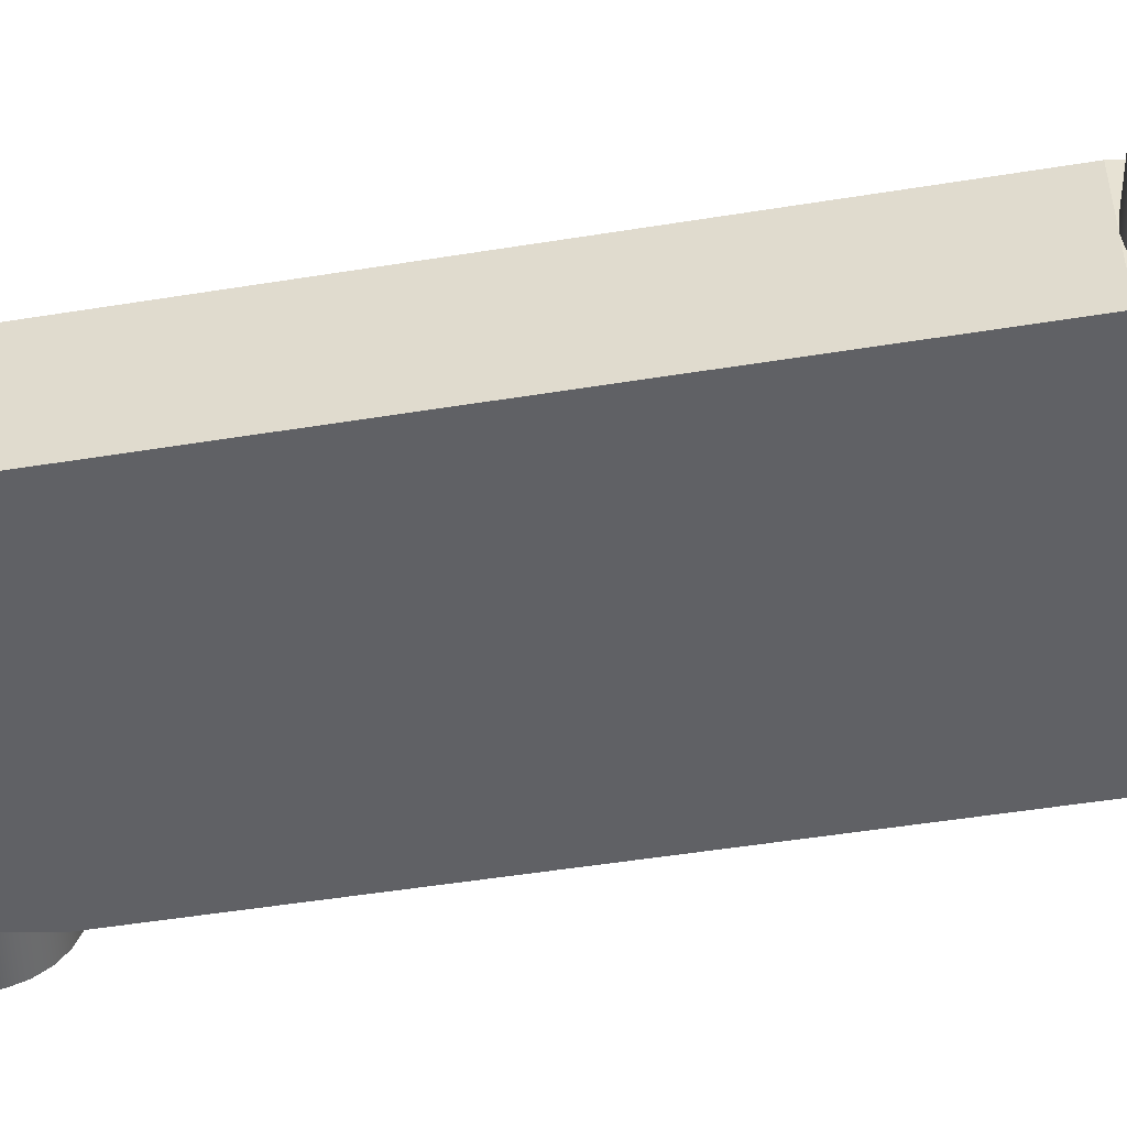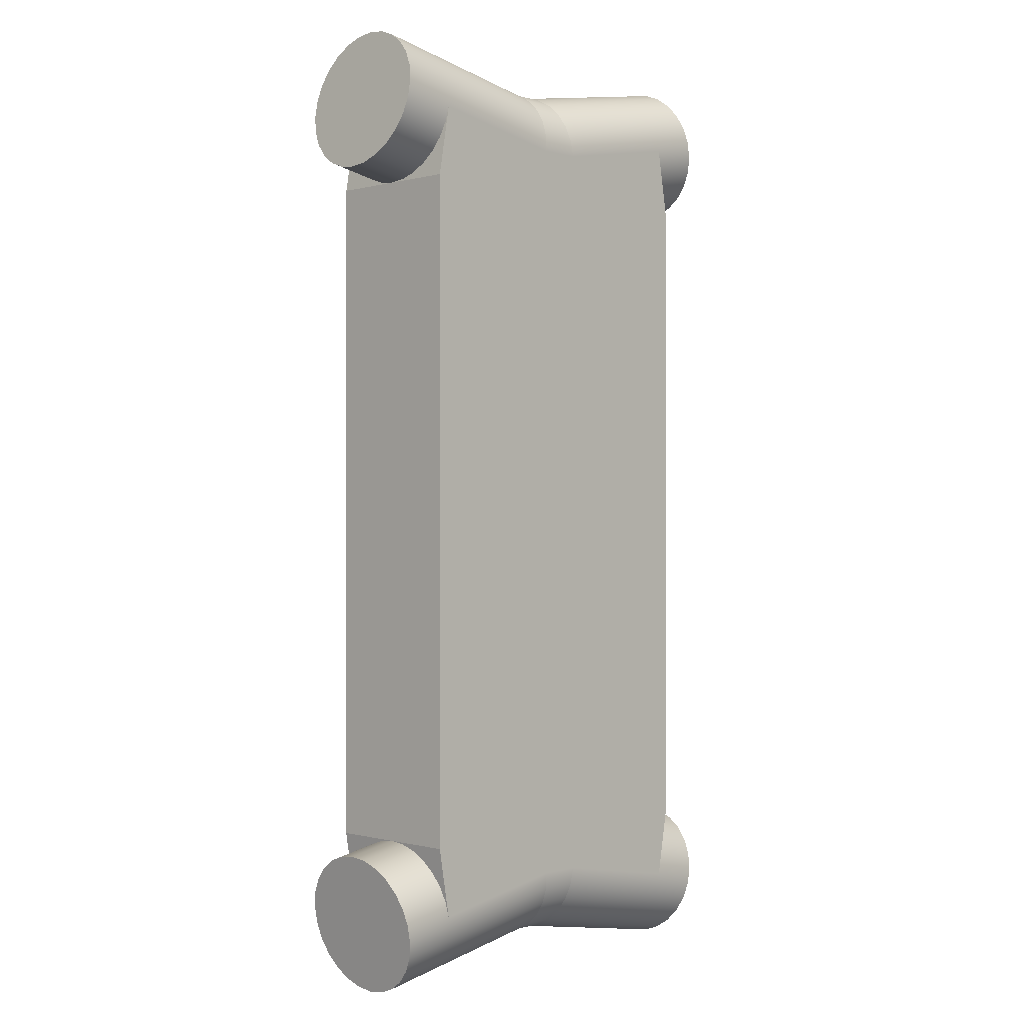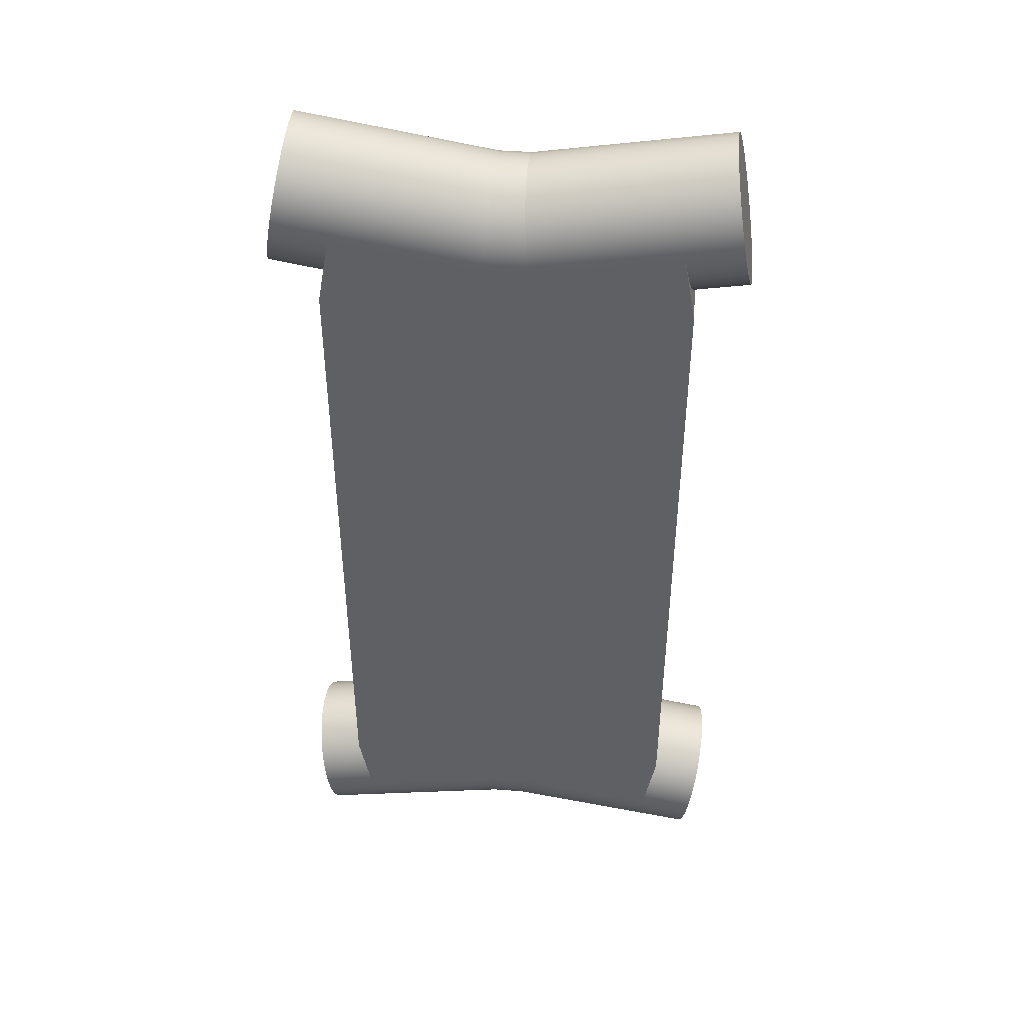
<metadata>
{"format":"obj","ext":"obj","renderer":"f3d","projection":"perspective","resolution":1024,"background":"white","views":[{"elev":-50.1,"azim":100.1,"up":"+Y"},{"elev":-0.2,"azim":134.0,"up":"+Z"},{"elev":44.7,"azim":-175.0,"up":"+Z"}]}
</metadata>
<code>
g Solid1
v -97.78 0 -146.8
v -97.78 0 146.8
v -97.63 -7.179 -147.6
v -97.63 -7.179 147.6
v -97.63 7.179 -147.6
v -97.63 7.179 147.6
v -97.18 -13.94 -150.2
v -97.18 -13.94 150.2
v -97.18 13.94 -150.2
v -97.18 13.94 150.2
v -96.47 -19.89 -154.2
v -96.47 -19.89 154.2
v -96.47 19.89 -154.2
v -96.47 19.89 154.2
v -95.53 -24.69 -159.5
v -95.53 -24.69 159.5
v -95.53 24.69 -159.5
v -95.53 24.69 159.5
v -94.42 -28.05 -165.8
v -94.42 -28.05 165.8
v -94.42 28.05 -165.8
v -94.42 28.05 165.8
v -93.2 -29.78 -172.8
v -93.2 -29.78 172.8
v -93.2 29.78 -172.8
v -93.2 29.78 172.8
v -91.94 -29.78 -179.9
v -91.94 -29.78 179.9
v -91.94 29.78 -179.9
v -91.94 29.78 179.9
v -90.72 -28.05 -186.8
v -90.72 -28.05 186.8
v -90.72 28.05 -186.8
v -90.72 28.05 186.8
v -89.61 -24.69 -193.1
v -89.61 -24.69 193.1
v -89.61 24.69 -193.1
v -89.61 24.69 193.1
v -88.67 -19.89 -198.4
v -88.67 -19.89 198.4
v -88.67 19.89 -198.4
v -88.67 19.89 198.4
v -87.96 -13.94 -202.5
v -87.96 -13.94 202.5
v -87.96 13.94 -202.5
v -87.96 13.94 202.5
v -87.51 -7.179 -205
v -87.51 -7.179 205
v -87.51 7.179 -205
v -87.51 7.179 205
v -87.36 0 -205.9
v -87.36 0 205.9
v -75 -30 -142.8
v -75 -30 142.8
v -75 0 -142.8
v -75 0 142.8
v -75 30 -142.8
v -75 30 142.8
v -74.87 -6.676 -143.5
v -74.87 -6.676 143.5
v -74.87 6.676 -143.5
v -74.87 6.676 143.5
v -74.48 -13.02 -145.7
v -74.48 -13.02 145.7
v -74.48 13.02 -145.7
v -74.48 13.02 145.7
v -73.86 -18.7 -149.2
v -73.86 -18.7 149.2
v -73.86 18.7 -149.2
v -73.86 18.7 149.2
v -73.04 -23.45 -153.9
v -73.04 -23.45 153.9
v -73.04 23.45 -153.9
v -73.04 23.45 153.9
v -72.05 -27.03 -159.5
v -72.05 -27.03 159.5
v -72.05 27.03 -159.5
v -72.05 27.03 159.5
v -70.95 -29.25 -165.7
v -70.95 -29.25 165.7
v -70.95 29.25 -165.7
v -70.95 29.25 165.7
v -69.79 -30 -172.3
v -69.79 -30 172.3
v -69.79 30 -172.3
v -69.79 30 172.3
v -65 -20 -121.8
v -65 -20 121.8
v -65 20 -121.8
v -65 20 121.8
v -64.39 -20 -124.8
v -64.39 -20 124.8
v -64.39 20 -124.8
v -64.39 20 124.8
v -62.66 -20 -127.4
v -62.66 -20 127.4
v -62.66 20 -127.4
v -62.66 20 127.4
v -60.06 -20 -129.1
v -60.06 -20 129.1
v -60.06 20 -129.1
v -60.06 20 129.1
v -57 -20 -129.8
v -57 -20 129.8
v -57 20 -129.8
v -57 20 129.8
v -12.81 -3.077 -139.2
v -12.81 -3.077 139.2
v -12.81 3.077 -139.2
v -12.81 3.077 139.2
v -12.52 -9.004 -140.8
v -12.52 -9.004 140.8
v -12.52 9.004 -140.8
v -12.52 9.004 140.8
v -11.95 -14.26 -144
v -11.95 -14.26 144
v -11.95 14.26 -144
v -11.95 14.26 144
v -11.16 -18.46 -148.5
v -11.16 -18.46 148.5
v -11.16 18.46 -148.5
v -11.16 18.46 148.5
v -10.2 -21.3 -154
v -10.2 -21.3 154
v -10.2 21.3 -154
v -10.2 21.3 154
v -9.135 -22.55 -160
v -9.135 -22.55 160
v -9.135 22.55 -160
v -9.135 22.55 160
v -8.863 -30 -161.6
v -8.863 -30 161.6
v -8.863 30 -161.6
v -8.863 30 161.6
v -8.235 -29.13 -168.7
v -8.235 -29.13 168.7
v -8.235 29.13 -168.7
v -8.235 29.13 168.7
v -8.053 -22.13 -166.2
v -8.053 -22.13 166.2
v -8.053 22.13 -166.2
v -8.053 22.13 166.2
v -7.644 -26.56 -175.5
v -7.644 -26.56 175.5
v -7.644 26.56 -175.5
v -7.644 26.56 175.5
v -7.123 -22.46 -181.5
v -7.123 -22.46 181.5
v -7.123 22.46 -181.5
v -7.123 22.46 181.5
v -7.03 -20.07 -172
v -7.03 -20.07 172
v -7.03 20.07 -172
v -7.03 20.07 172
v -6.703 -17.04 -186.3
v -6.703 -17.04 186.3
v -6.703 17.04 -186.3
v -6.703 17.04 186.3
v -6.409 -10.64 -189.6
v -6.409 -10.64 189.6
v -6.409 10.64 -189.6
v -6.409 10.64 189.6
v -6.258 -3.616 -191.3
v -6.258 -3.616 191.3
v -6.258 3.616 -191.3
v -6.258 3.616 191.3
v -6.143 -16.52 -177
v -6.143 -16.52 177
v -6.143 16.52 -177
v -6.143 16.52 177
v -5.458 -11.74 -180.9
v -5.458 -11.74 180.9
v -5.458 11.74 -180.9
v -5.458 11.74 180.9
v -5.026 -6.097 -183.3
v -5.026 -6.097 183.3
v -5.026 6.097 -183.3
v -5.026 6.097 183.3
v -4.878 0 -184.2
v -4.878 0 184.2
v 4.878 0 -184.2
v 4.878 0 184.2
v 5.026 -6.097 -183.3
v 5.026 -6.097 183.3
v 5.026 6.097 -183.3
v 5.026 6.097 183.3
v 5.458 -11.74 -180.9
v 5.458 -11.74 180.9
v 5.458 11.74 -180.9
v 5.458 11.74 180.9
v 6.143 -16.52 -177
v 6.143 -16.52 177
v 6.143 16.52 -177
v 6.143 16.52 177
v 6.258 -3.616 -191.3
v 6.258 -3.616 191.3
v 6.258 3.616 -191.3
v 6.258 3.616 191.3
v 6.409 -10.64 -189.6
v 6.409 -10.64 189.6
v 6.409 10.64 -189.6
v 6.409 10.64 189.6
v 6.703 -17.04 -186.3
v 6.703 -17.04 186.3
v 6.703 17.04 -186.3
v 6.703 17.04 186.3
v 7.03 -20.07 -172
v 7.03 -20.07 172
v 7.03 20.07 -172
v 7.03 20.07 172
v 7.123 -22.46 -181.5
v 7.123 -22.46 181.5
v 7.123 22.46 -181.5
v 7.123 22.46 181.5
v 7.644 -26.56 -175.5
v 7.644 -26.56 175.5
v 7.644 26.56 -175.5
v 7.644 26.56 175.5
v 8.053 -22.13 -166.2
v 8.053 -22.13 166.2
v 8.053 22.13 -166.2
v 8.053 22.13 166.2
v 8.235 -29.13 -168.7
v 8.235 -29.13 168.7
v 8.235 29.13 -168.7
v 8.235 29.13 168.7
v 8.863 -30 -161.6
v 8.863 -30 161.6
v 8.863 30 -161.6
v 8.863 30 161.6
v 9.135 -22.55 -160
v 9.135 -22.55 160
v 9.135 22.55 -160
v 9.135 22.55 160
v 10.2 -21.3 -154
v 10.2 -21.3 154
v 10.2 21.3 -154
v 10.2 21.3 154
v 11.16 -18.46 -148.5
v 11.16 -18.46 148.5
v 11.16 18.46 -148.5
v 11.16 18.46 148.5
v 11.95 -14.26 -144
v 11.95 -14.26 144
v 11.95 14.26 -144
v 11.95 14.26 144
v 12.52 -9.004 -140.8
v 12.52 -9.004 140.8
v 12.52 9.004 -140.8
v 12.52 9.004 140.8
v 12.81 -3.077 -139.2
v 12.81 -3.077 139.2
v 12.81 3.077 -139.2
v 12.81 3.077 139.2
v 57 -20 -129.8
v 57 -20 129.8
v 57 20 -129.8
v 57 20 129.8
v 60.06 -20 -129.1
v 60.06 -20 129.1
v 60.06 20 -129.1
v 60.06 20 129.1
v 62.66 -20 -127.4
v 62.66 -20 127.4
v 62.66 20 -127.4
v 62.66 20 127.4
v 64.39 -20 -124.8
v 64.39 -20 124.8
v 64.39 20 -124.8
v 64.39 20 124.8
v 65 -20 -121.8
v 65 -20 121.8
v 65 20 -121.8
v 65 20 121.8
v 69.79 -30 -172.3
v 69.79 -30 172.3
v 69.79 30 -172.3
v 69.79 30 172.3
v 70.95 -29.25 -165.7
v 70.95 -29.25 165.7
v 70.95 29.25 -165.7
v 70.95 29.25 165.7
v 72.05 -27.03 -159.5
v 72.05 -27.03 159.5
v 72.05 27.03 -159.5
v 72.05 27.03 159.5
v 73.04 -23.45 -153.9
v 73.04 -23.45 153.9
v 73.04 23.45 -153.9
v 73.04 23.45 153.9
v 73.86 -18.7 -149.2
v 73.86 -18.7 149.2
v 73.86 18.7 -149.2
v 73.86 18.7 149.2
v 74.48 -13.02 -145.7
v 74.48 -13.02 145.7
v 74.48 13.02 -145.7
v 74.48 13.02 145.7
v 74.87 -6.676 -143.5
v 74.87 -6.676 143.5
v 74.87 6.676 -143.5
v 74.87 6.676 143.5
v 75 -30 -142.8
v 75 -30 142.8
v 75 0 -142.8
v 75 0 142.8
v 75 30 -142.8
v 75 30 142.8
v 87.36 0 -205.9
v 87.36 0 205.9
v 87.51 -7.179 -205
v 87.51 -7.179 205
v 87.51 7.179 -205
v 87.51 7.179 205
v 87.96 -13.94 -202.5
v 87.96 -13.94 202.5
v 87.96 13.94 -202.5
v 87.96 13.94 202.5
v 88.67 -19.89 -198.4
v 88.67 -19.89 198.4
v 88.67 19.89 -198.4
v 88.67 19.89 198.4
v 89.61 -24.69 -193.1
v 89.61 -24.69 193.1
v 89.61 24.69 -193.1
v 89.61 24.69 193.1
v 90.72 -28.05 -186.8
v 90.72 -28.05 186.8
v 90.72 28.05 -186.8
v 90.72 28.05 186.8
v 91.94 -29.78 -179.9
v 91.94 -29.78 179.9
v 91.94 29.78 -179.9
v 91.94 29.78 179.9
v 93.2 -29.78 -172.8
v 93.2 -29.78 172.8
v 93.2 29.78 -172.8
v 93.2 29.78 172.8
v 94.42 -28.05 -165.8
v 94.42 -28.05 165.8
v 94.42 28.05 -165.8
v 94.42 28.05 165.8
v 95.53 -24.69 -159.5
v 95.53 -24.69 159.5
v 95.53 24.69 -159.5
v 95.53 24.69 159.5
v 96.47 -19.89 -154.2
v 96.47 -19.89 154.2
v 96.47 19.89 -154.2
v 96.47 19.89 154.2
v 97.18 -13.94 -150.2
v 97.18 -13.94 150.2
v 97.18 13.94 -150.2
v 97.18 13.94 150.2
v 97.63 -7.179 -147.6
v 97.63 -7.179 147.6
v 97.63 7.179 -147.6
v 97.63 7.179 147.6
v 97.78 0 -146.8
v 97.78 0 146.8
f 181 183 185
f 185 183 189
f 189 183 187
f 189 187 193
f 193 187 191
f 193 191 209
f 209 191 207
f 209 207 221
f 221 207 219
f 221 219 233
f 233 219 237
f 237 219 241
f 241 219 245
f 245 219 249
f 249 219 253
f 253 219 251
f 251 219 247
f 247 219 243
f 243 219 239
f 239 219 235
f 235 219 231
f 185 179 181
f 181 179 175
f 181 175 183
f 183 175 171
f 183 171 187
f 187 171 167
f 187 167 191
f 191 167 151
f 191 151 207
f 207 151 139
f 207 139 219
f 219 139 127
f 219 127 231
f 231 127 123
f 231 123 235
f 235 123 119
f 235 119 239
f 239 119 115
f 239 115 243
f 243 115 111
f 243 111 247
f 247 111 107
f 247 107 251
f 251 107 253
f 253 107 109
f 253 109 113
f 179 185 177
f 177 185 189
f 177 189 173
f 173 189 193
f 173 193 169
f 169 193 209
f 169 209 153
f 153 209 221
f 153 221 141
f 141 221 233
f 141 233 129
f 129 233 237
f 129 237 125
f 125 237 241
f 125 241 121
f 121 241 245
f 121 245 117
f 117 245 249
f 117 249 113
f 113 249 253
f 179 177 175
f 175 177 173
f 175 173 171
f 171 173 169
f 171 169 167
f 167 169 153
f 167 153 151
f 151 153 141
f 151 141 139
f 139 141 129
f 139 129 125
f 125 121 139
f 139 121 117
f 139 117 113
f 113 109 139
f 139 109 107
f 139 107 111
f 111 115 139
f 139 115 119
f 139 119 123
f 123 127 139
f 5 49 1
f 1 49 51
f 1 51 3
f 3 51 47
f 3 47 7
f 7 47 43
f 7 43 11
f 11 43 39
f 11 39 15
f 15 39 35
f 15 35 19
f 19 35 31
f 19 31 23
f 23 31 27
f 49 5 45
f 45 5 9
f 45 9 41
f 41 9 13
f 41 13 37
f 37 13 17
f 37 17 33
f 33 17 21
f 33 21 29
f 29 21 25
f 55 57 61
f 61 57 65
f 65 57 69
f 69 57 73
f 73 57 77
f 77 57 81
f 81 57 85
f 3 59 1
f 1 59 55
f 1 55 61
f 59 3 63
f 63 3 7
f 63 7 67
f 67 7 11
f 67 11 71
f 71 11 15
f 71 15 75
f 75 15 19
f 75 19 79
f 79 19 23
f 79 23 83
f 83 23 27
f 83 27 131
f 131 27 135
f 135 27 31
f 135 31 143
f 143 31 35
f 143 35 147
f 147 35 39
f 147 39 155
f 155 39 43
f 155 43 159
f 159 43 47
f 159 47 163
f 163 47 51
f 163 51 165
f 165 51 49
f 165 49 161
f 161 49 45
f 161 45 157
f 157 45 41
f 157 41 149
f 149 41 37
f 149 37 145
f 145 37 33
f 145 33 137
f 137 33 29
f 137 29 133
f 133 29 85
f 85 29 25
f 85 25 81
f 81 25 21
f 81 21 77
f 77 21 17
f 77 17 73
f 73 17 13
f 73 13 69
f 69 13 9
f 69 9 65
f 65 9 5
f 65 5 61
f 61 5 1
f 55 59 53
f 53 59 63
f 53 63 67
f 67 71 53
f 53 71 75
f 53 75 79
f 79 83 53
f 133 229 137
f 137 229 225
f 137 225 145
f 145 225 217
f 145 217 149
f 149 217 213
f 149 213 157
f 157 213 205
f 157 205 161
f 161 205 201
f 161 201 165
f 165 201 197
f 165 197 163
f 163 197 195
f 163 195 159
f 159 195 199
f 159 199 155
f 155 199 203
f 155 203 147
f 147 203 211
f 147 211 143
f 143 211 215
f 143 215 135
f 135 215 223
f 135 223 131
f 131 223 227
f 355 311 359
f 359 311 309
f 359 309 357
f 357 309 313
f 357 313 353
f 353 313 317
f 353 317 349
f 349 317 321
f 349 321 345
f 345 321 325
f 345 325 341
f 341 325 329
f 341 329 337
f 337 329 333
f 311 355 315
f 315 355 351
f 315 351 319
f 319 351 347
f 319 347 323
f 323 347 343
f 323 343 327
f 327 343 339
f 327 339 331
f 331 339 335
f 305 301 307
f 307 301 297
f 307 297 293
f 293 289 307
f 307 289 285
f 307 285 281
f 281 277 307
f 357 301 359
f 359 301 305
f 359 305 299
f 301 357 297
f 297 357 353
f 297 353 293
f 293 353 349
f 293 349 289
f 289 349 345
f 289 345 285
f 285 345 341
f 285 341 281
f 281 341 337
f 281 337 277
f 277 337 333
f 277 333 229
f 229 333 225
f 225 333 329
f 225 329 217
f 217 329 325
f 217 325 213
f 213 325 321
f 213 321 205
f 205 321 317
f 205 317 201
f 201 317 313
f 201 313 197
f 197 313 309
f 197 309 195
f 195 309 311
f 195 311 199
f 199 311 315
f 199 315 203
f 203 315 319
f 203 319 211
f 211 319 323
f 211 323 215
f 215 323 327
f 215 327 223
f 223 327 331
f 223 331 227
f 227 331 275
f 275 331 335
f 275 335 279
f 279 335 339
f 279 339 283
f 283 339 343
f 283 343 287
f 287 343 347
f 287 347 291
f 291 347 351
f 291 351 295
f 295 351 355
f 295 355 299
f 299 355 359
f 305 303 299
f 299 303 295
f 295 303 291
f 291 303 287
f 287 303 283
f 283 303 279
f 279 303 275
f 4 48 2
f 2 48 52
f 2 52 6
f 6 52 50
f 6 50 10
f 10 50 46
f 10 46 14
f 14 46 42
f 14 42 18
f 18 42 38
f 18 38 22
f 22 38 34
f 22 34 26
f 26 34 30
f 48 4 44
f 44 4 8
f 44 8 40
f 40 8 12
f 40 12 36
f 36 12 16
f 36 16 32
f 32 16 20
f 32 20 28
f 28 20 24
f 56 62 58
f 58 62 66
f 58 66 70
f 70 74 58
f 58 74 78
f 58 78 82
f 82 86 58
f 84 54 132
f 132 54 53
f 132 53 131
f 131 53 83
f 132 131 228
f 228 131 227
f 228 227 304
f 304 227 303
f 303 227 275
f 304 276 228
f 6 62 2
f 2 62 56
f 2 56 60
f 62 6 66
f 66 6 10
f 66 10 70
f 70 10 14
f 70 14 74
f 74 14 18
f 74 18 78
f 78 18 22
f 78 22 82
f 82 22 26
f 82 26 86
f 86 26 30
f 86 30 134
f 134 30 138
f 138 30 34
f 138 34 146
f 146 34 38
f 146 38 150
f 150 38 42
f 150 42 158
f 158 42 46
f 158 46 162
f 162 46 50
f 162 50 166
f 166 50 52
f 166 52 164
f 164 52 48
f 164 48 160
f 160 48 44
f 160 44 156
f 156 44 40
f 156 40 148
f 148 40 36
f 148 36 144
f 144 36 32
f 144 32 136
f 136 32 28
f 136 28 132
f 132 28 84
f 84 28 24
f 84 24 80
f 80 24 20
f 80 20 76
f 76 20 16
f 76 16 72
f 72 16 12
f 72 12 68
f 68 12 8
f 68 8 64
f 64 8 4
f 64 4 60
f 60 4 2
f 56 54 60
f 60 54 64
f 64 54 68
f 68 54 72
f 72 54 76
f 76 54 80
f 80 54 84
f 53 54 55
f 55 54 56
f 55 56 57
f 57 56 58
f 230 229 134
f 134 229 133
f 134 133 58
f 58 133 57
f 57 133 85
f 278 308 230
f 230 308 307
f 230 307 229
f 229 307 277
f 58 86 134
f 230 134 226
f 226 134 138
f 226 138 218
f 218 138 146
f 218 146 214
f 214 146 150
f 214 150 206
f 206 150 158
f 206 158 202
f 202 158 162
f 202 162 198
f 198 162 166
f 198 166 196
f 196 166 164
f 196 164 200
f 200 164 160
f 200 160 204
f 204 160 156
f 204 156 212
f 212 156 148
f 212 148 216
f 216 148 144
f 216 144 224
f 224 144 136
f 224 136 228
f 228 136 132
f 358 314 360
f 360 314 310
f 360 310 356
f 356 310 312
f 356 312 352
f 352 312 316
f 352 316 348
f 348 316 320
f 348 320 344
f 344 320 324
f 344 324 340
f 340 324 328
f 340 328 336
f 336 328 332
f 314 358 318
f 318 358 354
f 318 354 322
f 322 354 350
f 322 350 326
f 326 350 346
f 326 346 330
f 330 346 342
f 330 342 334
f 334 342 338
f 306 308 302
f 302 308 298
f 298 308 294
f 294 308 290
f 290 308 286
f 286 308 282
f 282 308 278
f 356 300 360
f 360 300 306
f 360 306 302
f 300 356 296
f 296 356 352
f 296 352 292
f 292 352 348
f 292 348 288
f 288 348 344
f 288 344 284
f 284 344 340
f 284 340 280
f 280 340 336
f 280 336 276
f 276 336 332
f 276 332 228
f 228 332 224
f 224 332 328
f 224 328 216
f 216 328 324
f 216 324 212
f 212 324 320
f 212 320 204
f 204 320 316
f 204 316 200
f 200 316 312
f 200 312 196
f 196 312 310
f 196 310 198
f 198 310 314
f 198 314 202
f 202 314 318
f 202 318 206
f 206 318 322
f 206 322 214
f 214 322 326
f 214 326 218
f 218 326 330
f 218 330 226
f 226 330 334
f 226 334 230
f 230 334 278
f 278 334 338
f 278 338 282
f 282 338 342
f 282 342 286
f 286 342 346
f 286 346 290
f 290 346 350
f 290 350 294
f 294 350 354
f 294 354 298
f 298 354 358
f 298 358 302
f 302 358 360
f 306 300 304
f 304 300 296
f 304 296 292
f 292 288 304
f 304 288 284
f 304 284 280
f 280 276 304
f 304 303 306
f 306 303 305
f 306 305 308
f 308 305 307
f 258 262 256
f 256 262 260
f 260 262 264
f 264 262 266
f 264 266 270
f 264 270 268
f 268 270 274
f 268 274 272
f 274 273 272
f 272 273 271
f 88 103 87
f 87 103 99
f 87 99 95
f 92 96 88
f 88 96 100
f 88 100 104
f 256 255 104
f 104 255 103
f 104 103 88
f 260 272 256
f 256 272 271
f 256 271 255
f 255 271 259
f 259 271 263
f 263 271 267
f 260 264 272
f 272 264 268
f 95 91 87
f 256 104 258
f 258 104 106
f 104 100 106
f 106 100 102
f 102 100 98
f 98 100 96
f 98 96 92
f 98 92 94
f 94 92 88
f 94 88 90
f 88 87 90
f 90 87 89
f 274 257 273
f 273 257 261
f 273 261 265
f 270 266 274
f 274 266 262
f 274 262 258
f 106 105 258
f 258 105 257
f 258 257 274
f 102 90 106
f 106 90 89
f 106 89 105
f 105 89 101
f 101 89 97
f 97 89 93
f 102 98 90
f 90 98 94
f 265 269 273
f 255 259 257
f 257 259 261
f 261 259 265
f 265 259 263
f 265 263 267
f 265 267 269
f 269 267 271
f 269 271 273
f 103 255 105
f 105 255 257
f 105 101 103
f 103 101 99
f 99 101 95
f 95 101 97
f 95 97 93
f 95 93 91
f 91 93 89
f 91 89 87
f 182 186 184
f 184 186 190
f 184 190 188
f 188 190 194
f 188 194 192
f 192 194 210
f 192 210 208
f 208 210 222
f 208 222 220
f 220 222 234
f 220 234 238
f 238 242 220
f 220 242 246
f 220 246 250
f 250 254 220
f 220 254 252
f 220 252 248
f 248 244 220
f 220 244 240
f 220 240 236
f 236 232 220
f 184 180 182
f 182 180 178
f 182 178 186
f 186 178 174
f 186 174 190
f 190 174 170
f 190 170 194
f 194 170 154
f 194 154 210
f 210 154 142
f 210 142 222
f 222 142 130
f 222 130 234
f 234 130 126
f 234 126 238
f 238 126 122
f 238 122 242
f 242 122 118
f 242 118 246
f 246 118 114
f 246 114 250
f 250 114 110
f 250 110 254
f 254 110 252
f 252 110 108
f 252 108 112
f 180 184 176
f 176 184 188
f 176 188 172
f 172 188 192
f 172 192 168
f 168 192 208
f 168 208 152
f 152 208 220
f 152 220 140
f 140 220 232
f 140 232 128
f 128 232 236
f 128 236 124
f 124 236 240
f 124 240 120
f 120 240 244
f 120 244 116
f 116 244 248
f 116 248 112
f 112 248 252
f 180 176 178
f 178 176 174
f 174 176 172
f 174 172 170
f 170 172 168
f 170 168 154
f 154 168 152
f 154 152 142
f 142 152 140
f 142 140 130
f 130 140 126
f 126 140 122
f 122 140 118
f 118 140 114
f 114 140 110
f 110 140 108
f 108 140 112
f 112 140 116
f 116 140 120
f 120 140 124
f 124 140 128

</code>
